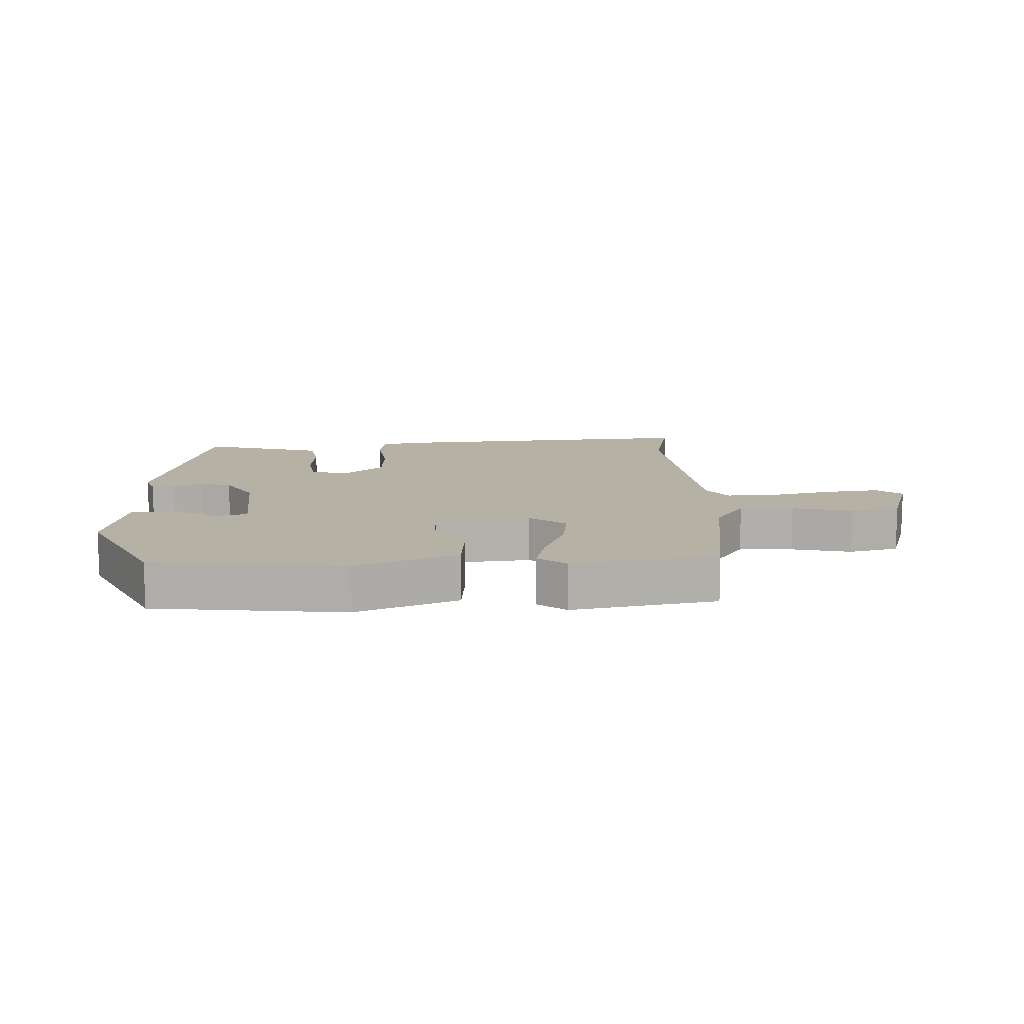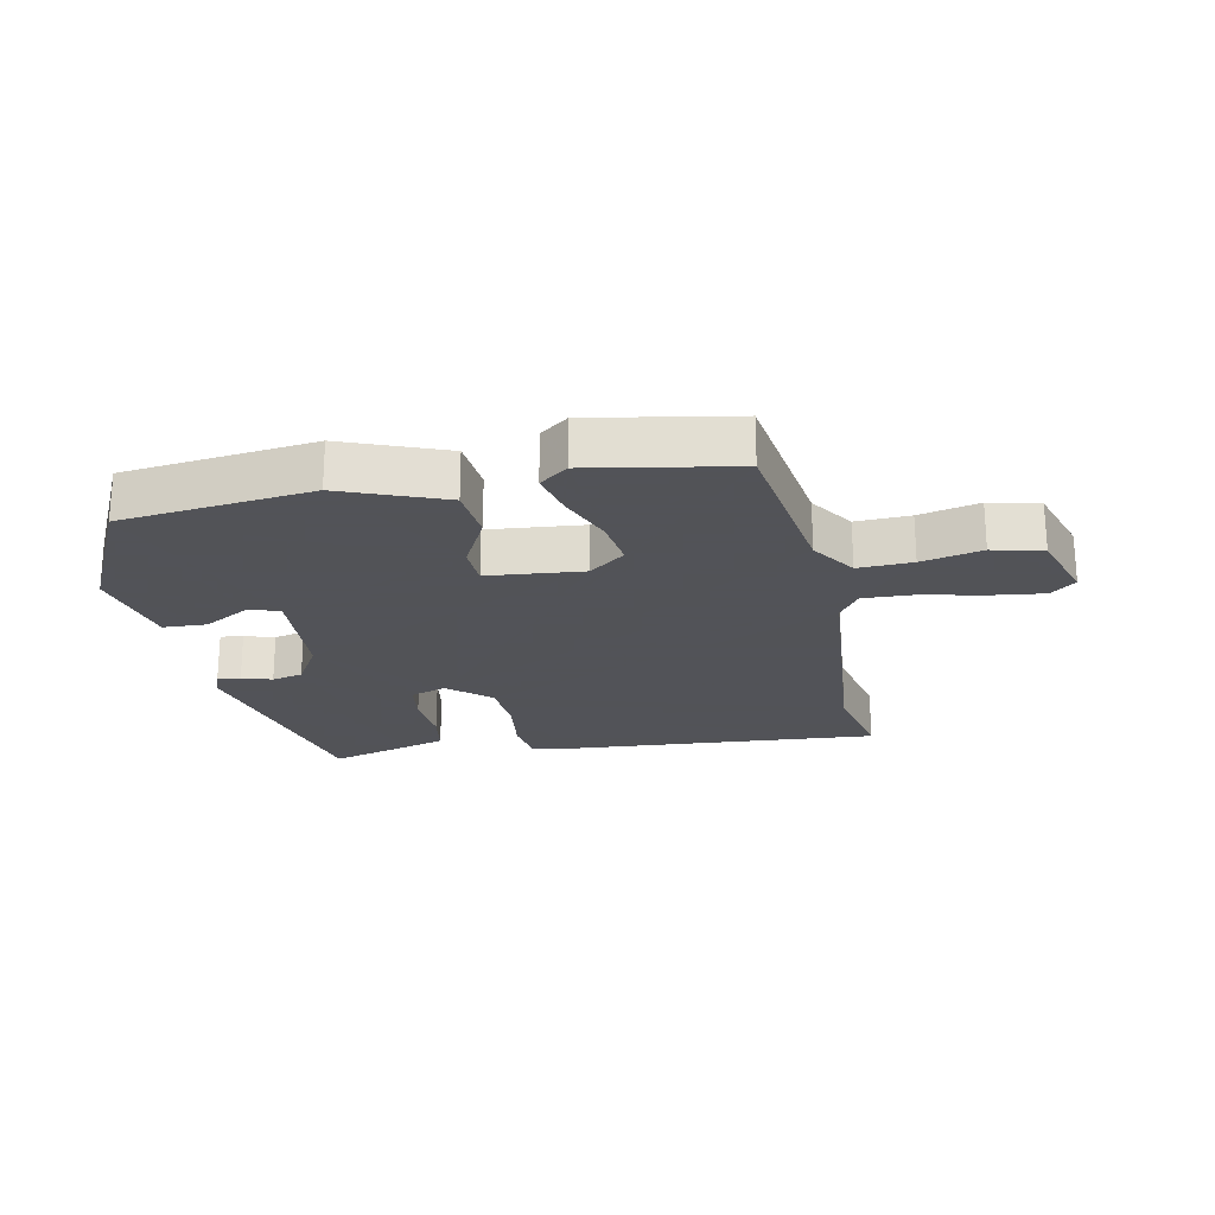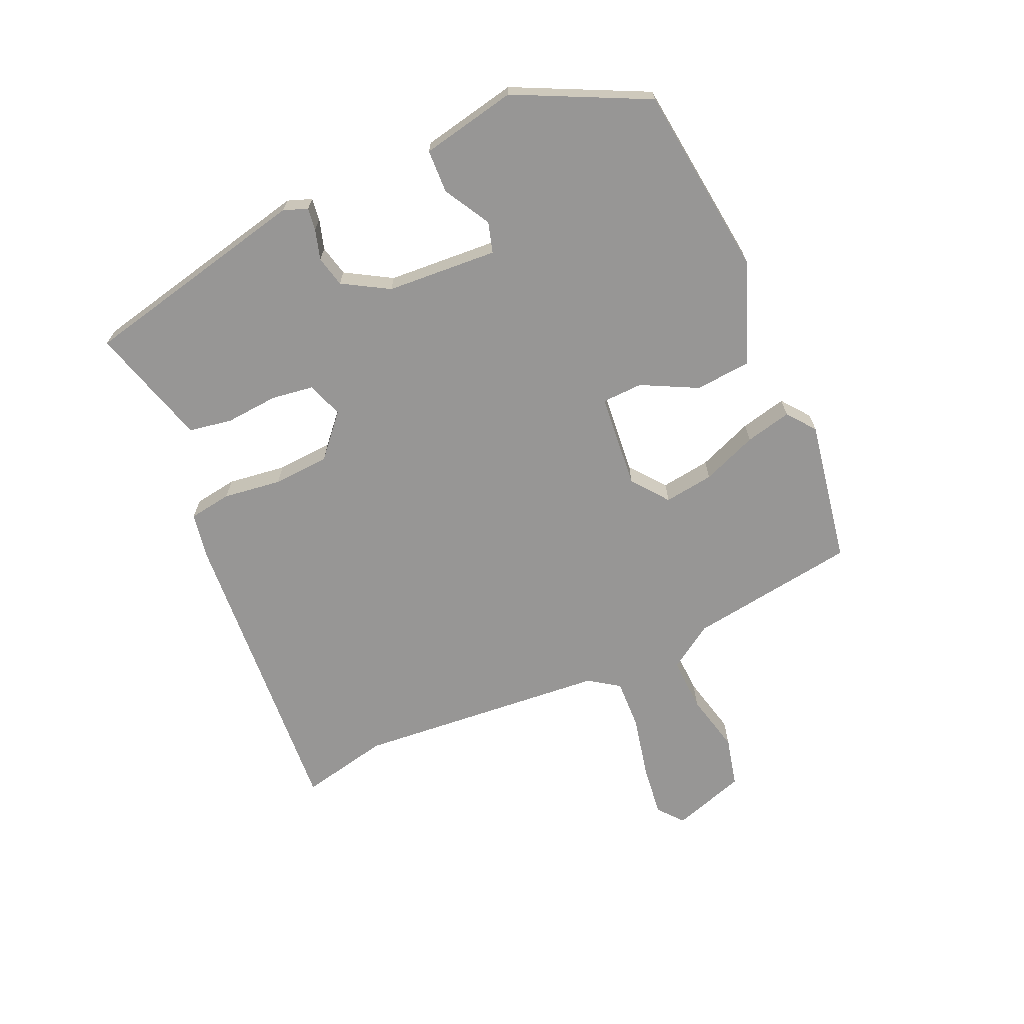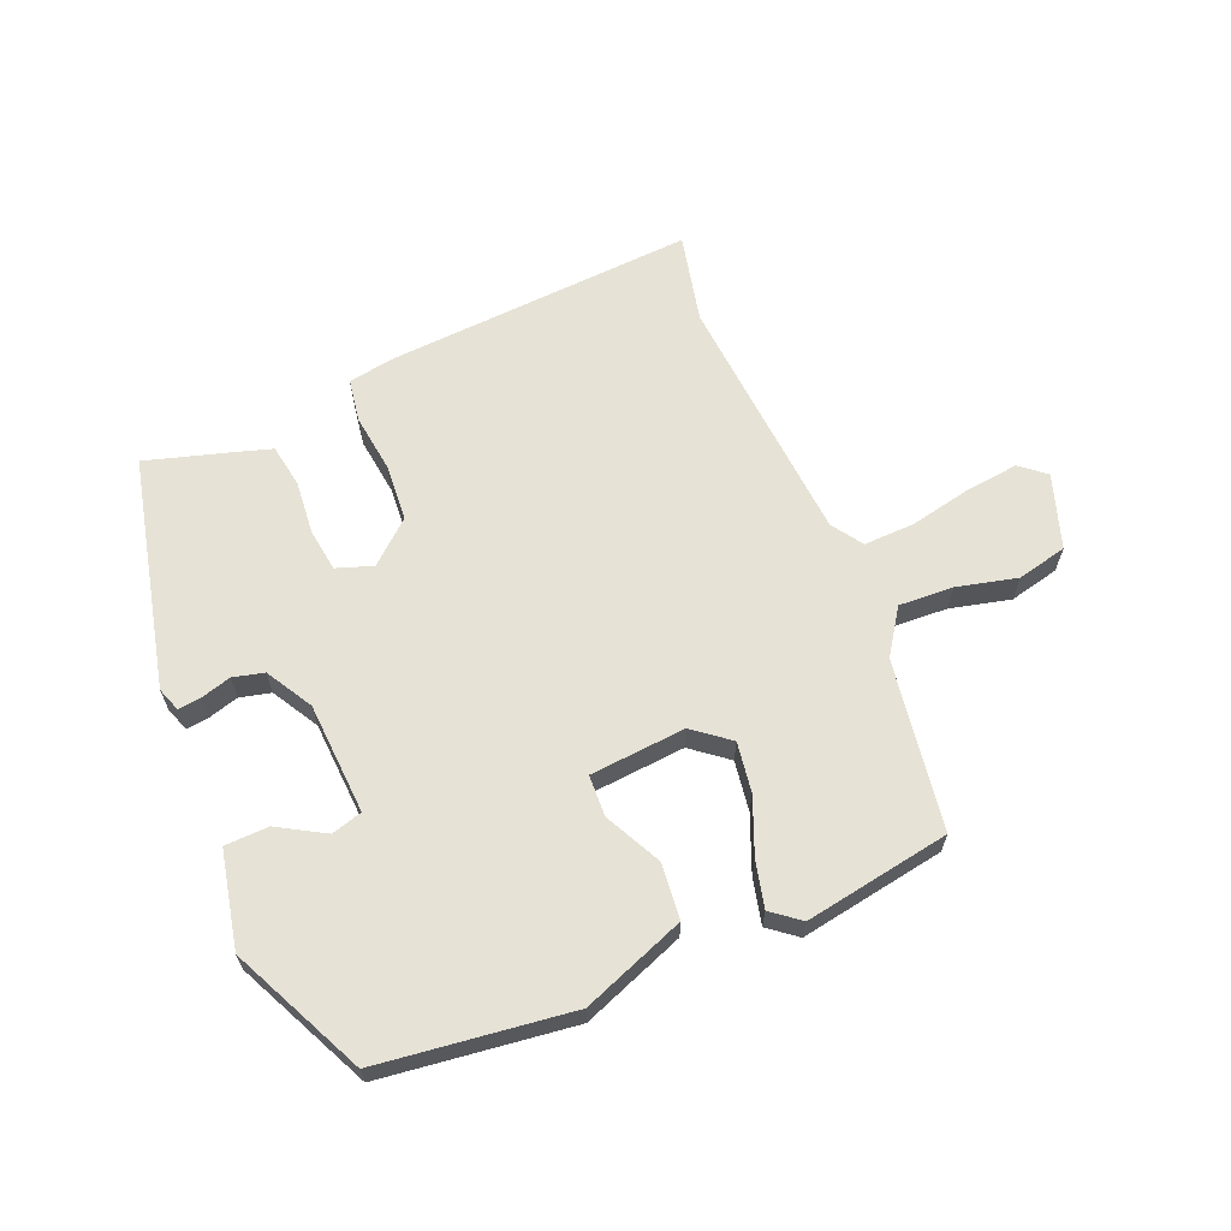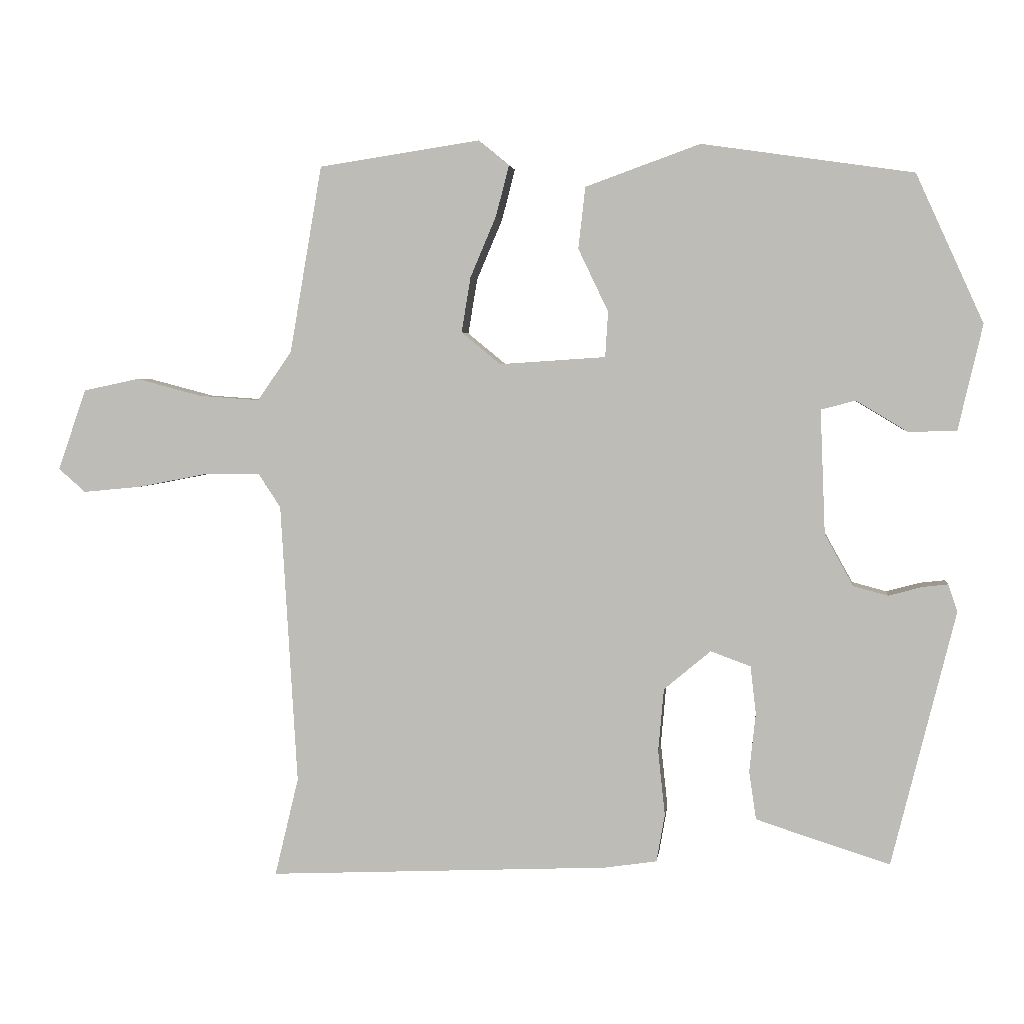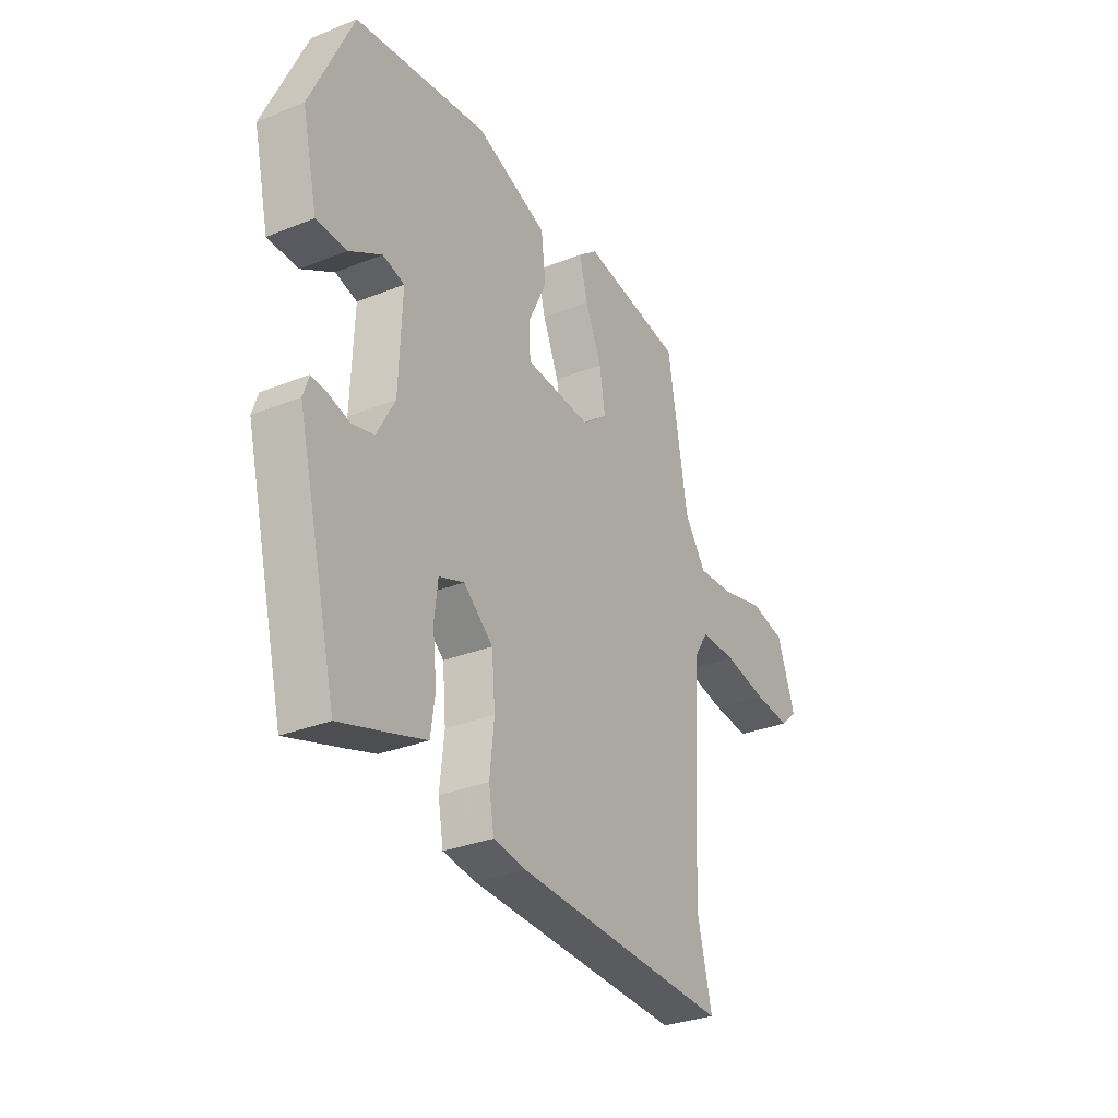
<metadata>
{"format":"obj","ext":"obj","renderer":"f3d","projection":"perspective","resolution":1024,"background":"white","views":[{"elev":11.9,"azim":-4.1,"up":"+Y"},{"elev":-22.5,"azim":9.9,"up":"+Y"},{"elev":-68.0,"azim":-67.5,"up":"+Y"},{"elev":64.0,"azim":-23.7,"up":"+Y"},{"elev":3.2,"azim":-173.0,"up":"+Z"},{"elev":-31.1,"azim":-60.3,"up":"+Z"}]}
</metadata>
<code>
v -0.416 0.07 0.488
v -0.114 0.07 0.532
v 0.05 0.07 0.473
v 0.06 0.07 0.385
v 0.017 0.07 0.295
v 0.021 0.07 0.23
v 0.173 0.07 0.22
v 0.229 0.07 0.266
v 0.216 0.07 0.345
v 0.179 0.07 0.432
v 0.16 0.07 0.505
v 0.204 0.07 0.541
v 0.435 0.07 0.506
v 0.481 0.07 0.238
v 0.53 0.07 0.168
v 0.616 0.07 0.174
v 0.711 0.07 0.199
v 0.791 0.07 0.182
v 0.832 0.07 0.066
v 0.793 0.07 0.032
v 0.709 0.07 0.04
v 0.611 0.07 0.059
v 0.53 0.07 0.06
v 0.498 0.07 0.011
v 0.474 0.07 -0.391
v 0.508 0.07 -0.532
v 0.019 0.07 -0.51
v -0.055 0.07 -0.499
v -0.067 0.07 -0.431
v -0.057 0.07 -0.338
v -0.065 0.07 -0.248
v -0.132 0.07 -0.192
v -0.189 0.07 -0.213
v -0.197 0.07 -0.281
v -0.188 0.07 -0.365
v -0.198 0.07 -0.434
v -0.259 0.07 -0.454
v -0.389 0.07 -0.495
v -0.48 0.07 -0.131
v -0.467 0.07 -0.092
v -0.431 0.07 -0.096
v -0.383 0.07 -0.109
v -0.334 0.07 -0.096
v -0.293 0.07 -0.022
v -0.286 0.07 0.155
v -0.335 0.07 0.168
v -0.408 0.07 0.124
v -0.477 0.07 0.125
v -0.512 0.07 0.276
v -0.416 0 0.488
v -0.114 0 0.532
v 0.05 0 0.473
v 0.06 0 0.385
v 0.017 0 0.295
v 0.021 0 0.23
v 0.173 0 0.22
v 0.229 0 0.266
v 0.216 0 0.345
v 0.179 0 0.432
v 0.16 0 0.505
v 0.204 0 0.541
v 0.435 0 0.506
v 0.481 0 0.238
v 0.53 0 0.168
v 0.616 0 0.174
v 0.711 0 0.199
v 0.791 0 0.182
v 0.832 0 0.066
v 0.793 0 0.032
v 0.709 0 0.04
v 0.611 0 0.059
v 0.53 0 0.06
v 0.498 0 0.011
v 0.474 0 -0.391
v 0.508 0 -0.532
v 0.019 0 -0.51
v -0.055 0 -0.499
v -0.067 0 -0.431
v -0.057 0 -0.338
v -0.065 0 -0.248
v -0.132 0 -0.192
v -0.189 0 -0.213
v -0.197 0 -0.281
v -0.188 0 -0.365
v -0.198 0 -0.434
v -0.259 0 -0.454
v -0.389 0 -0.495
v -0.48 0 -0.131
v -0.467 0 -0.092
v -0.431 0 -0.096
v -0.383 0 -0.109
v -0.334 0 -0.096
v -0.293 0 -0.022
v -0.286 0 0.155
v -0.335 0 0.168
v -0.408 0 0.124
v -0.477 0 0.125
v -0.512 0 0.276
f 46 47 48 49
f 45 46 49 1
f 39 40 41 42
f 37 38 39 42
f 37 42 43
f 34 35 36 37
f 33 34 37 43
f 32 33 43 44
f 27 28 29 30
f 25 26 27 30
f 24 25 30 31
f 23 24 31 32
f 19 20 21 22
f 19 22 23
f 16 17 18 19
f 15 16 19 23
f 14 15 23 32
f 9 10 11 12
f 8 9 12 13
f 2 3 4 5
f 45 1 2 5
f 45 5 6
f 44 45 6 7
f 32 44 7
f 8 13 14 32
f 7 8 32
f 98 97 96 95
f 50 98 95 94
f 91 90 89 88
f 91 88 87 86
f 92 91 86
f 86 85 84 83
f 92 86 83 82
f 93 92 82 81
f 79 78 77 76
f 79 76 75 74
f 80 79 74 73
f 81 80 73 72
f 71 70 69 68
f 72 71 68
f 68 67 66 65
f 72 68 65 64
f 81 72 64 63
f 61 60 59 58
f 62 61 58 57
f 54 53 52 51
f 54 51 50 94
f 55 54 94
f 56 55 94 93
f 56 93 81
f 81 63 62 57
f 81 57 56
f 1 50 51 2
f 2 51 52 3
f 3 52 53 4
f 4 53 54 5
f 5 54 55 6
f 6 55 56 7
f 7 56 57 8
f 8 57 58 9
f 9 58 59 10
f 10 59 60 11
f 11 60 61 12
f 12 61 62 13
f 13 62 63 14
f 14 63 64 15
f 15 64 65 16
f 16 65 66 17
f 17 66 67 18
f 18 67 68 19
f 19 68 69 20
f 20 69 70 21
f 21 70 71 22
f 22 71 72 23
f 23 72 73 24
f 24 73 74 25
f 25 74 75 26
f 26 75 76 27
f 27 76 77 28
f 28 77 78 29
f 29 78 79 30
f 30 79 80 31
f 31 80 81 32
f 32 81 82 33
f 33 82 83 34
f 34 83 84 35
f 35 84 85 36
f 36 85 86 37
f 37 86 87 38
f 38 87 88 39
f 39 88 89 40
f 40 89 90 41
f 41 90 91 42
f 42 91 92 43
f 43 92 93 44
f 44 93 94 45
f 45 94 95 46
f 46 95 96 47
f 47 96 97 48
f 48 97 98 49
f 49 98 50 1

</code>
